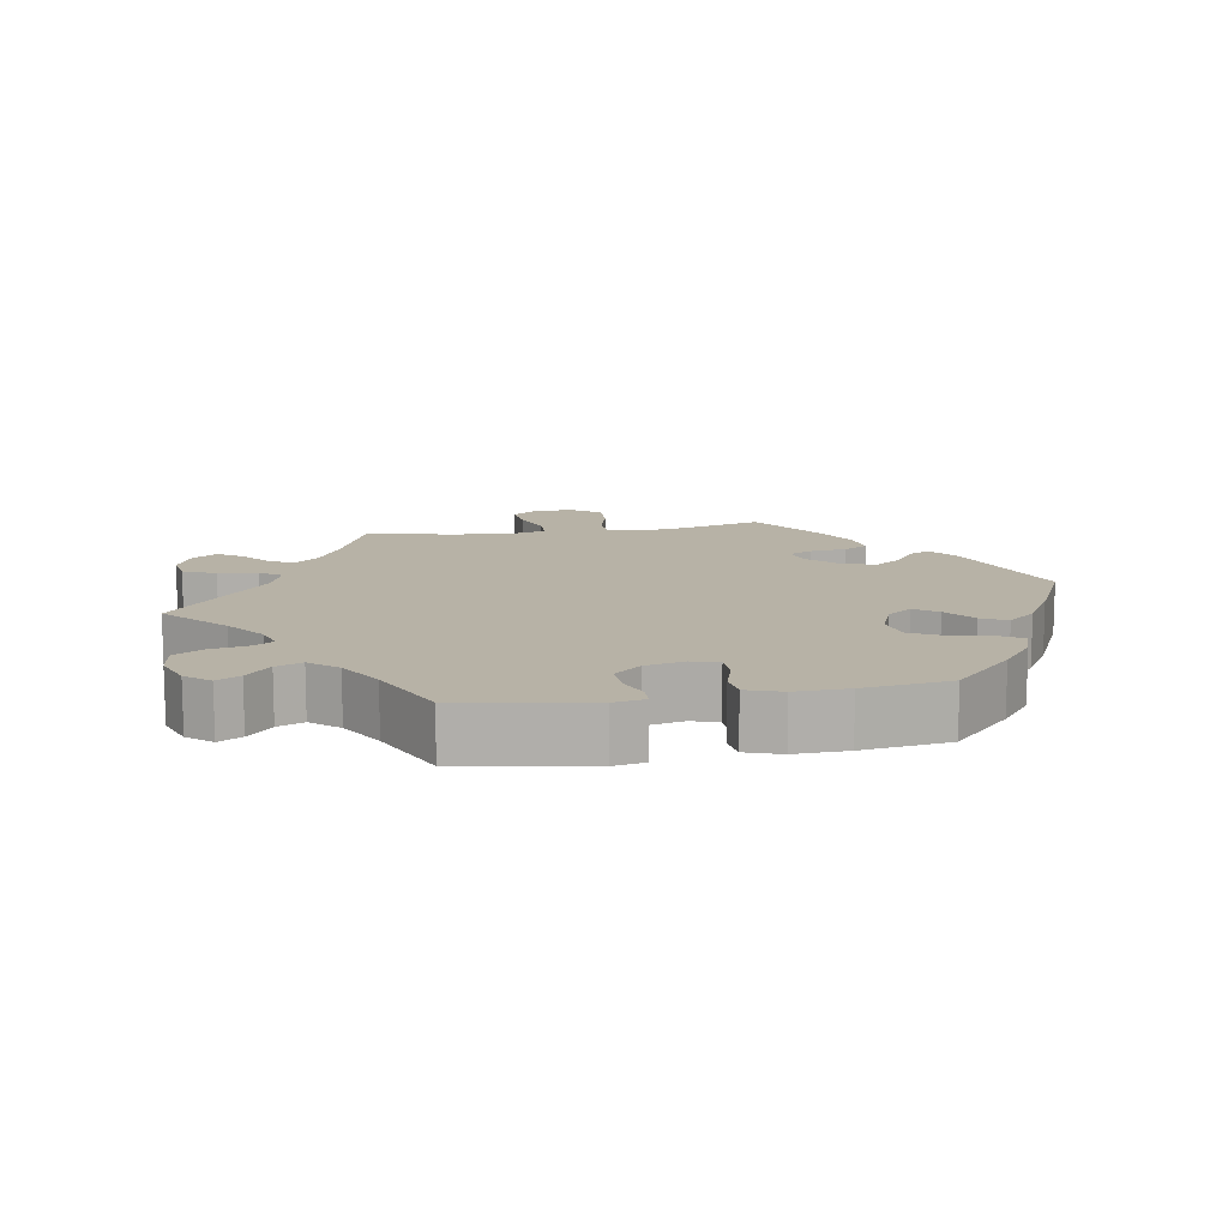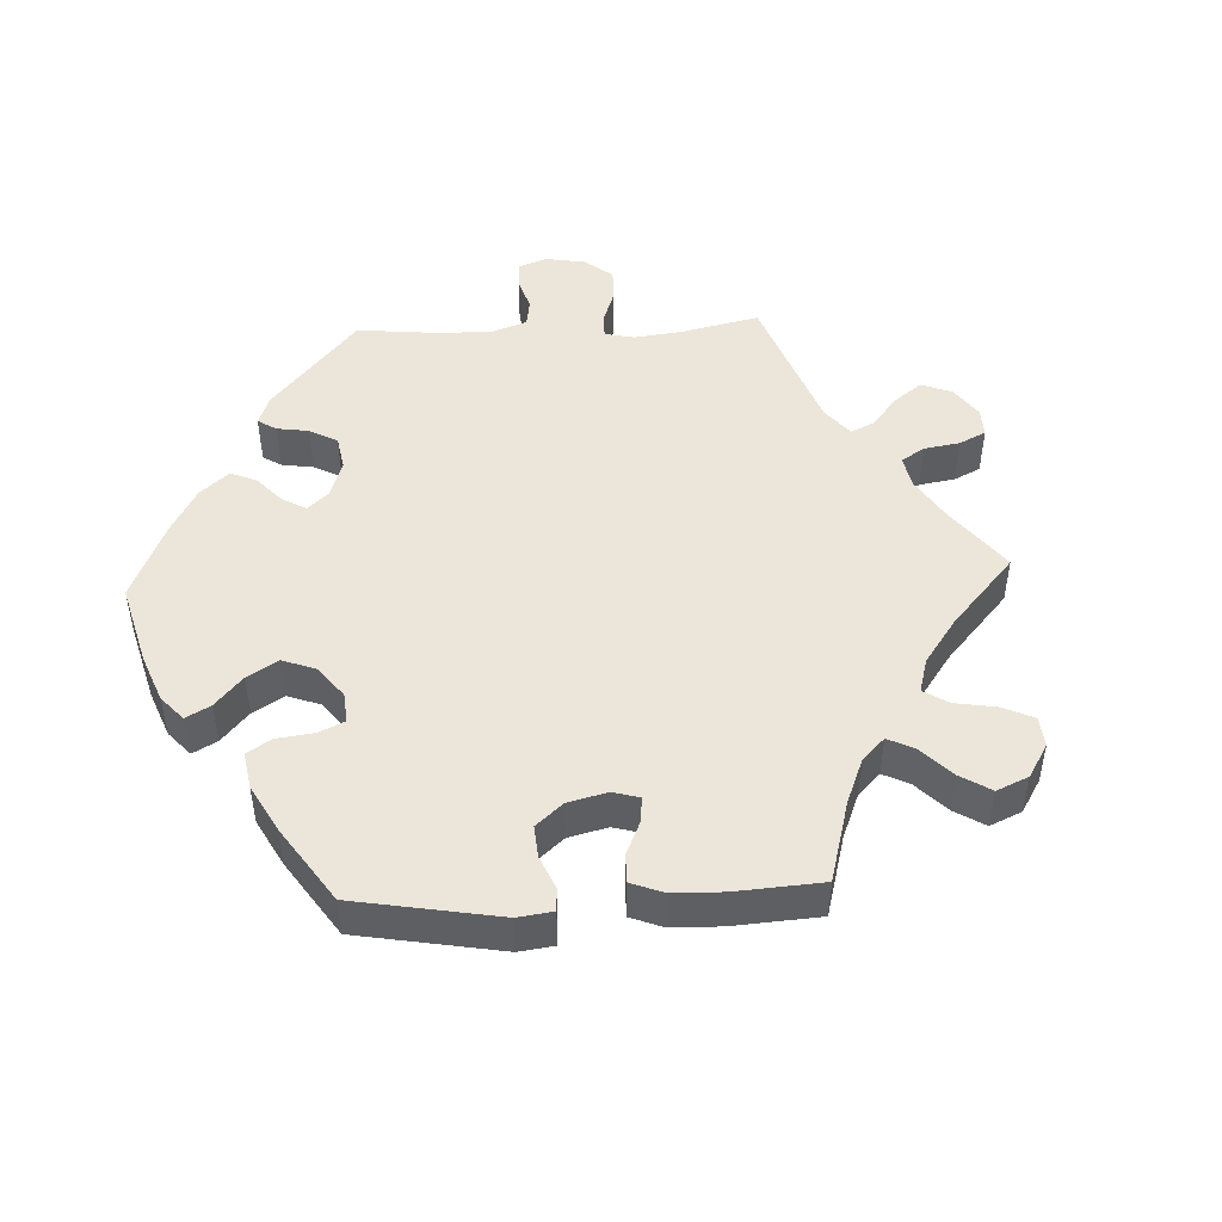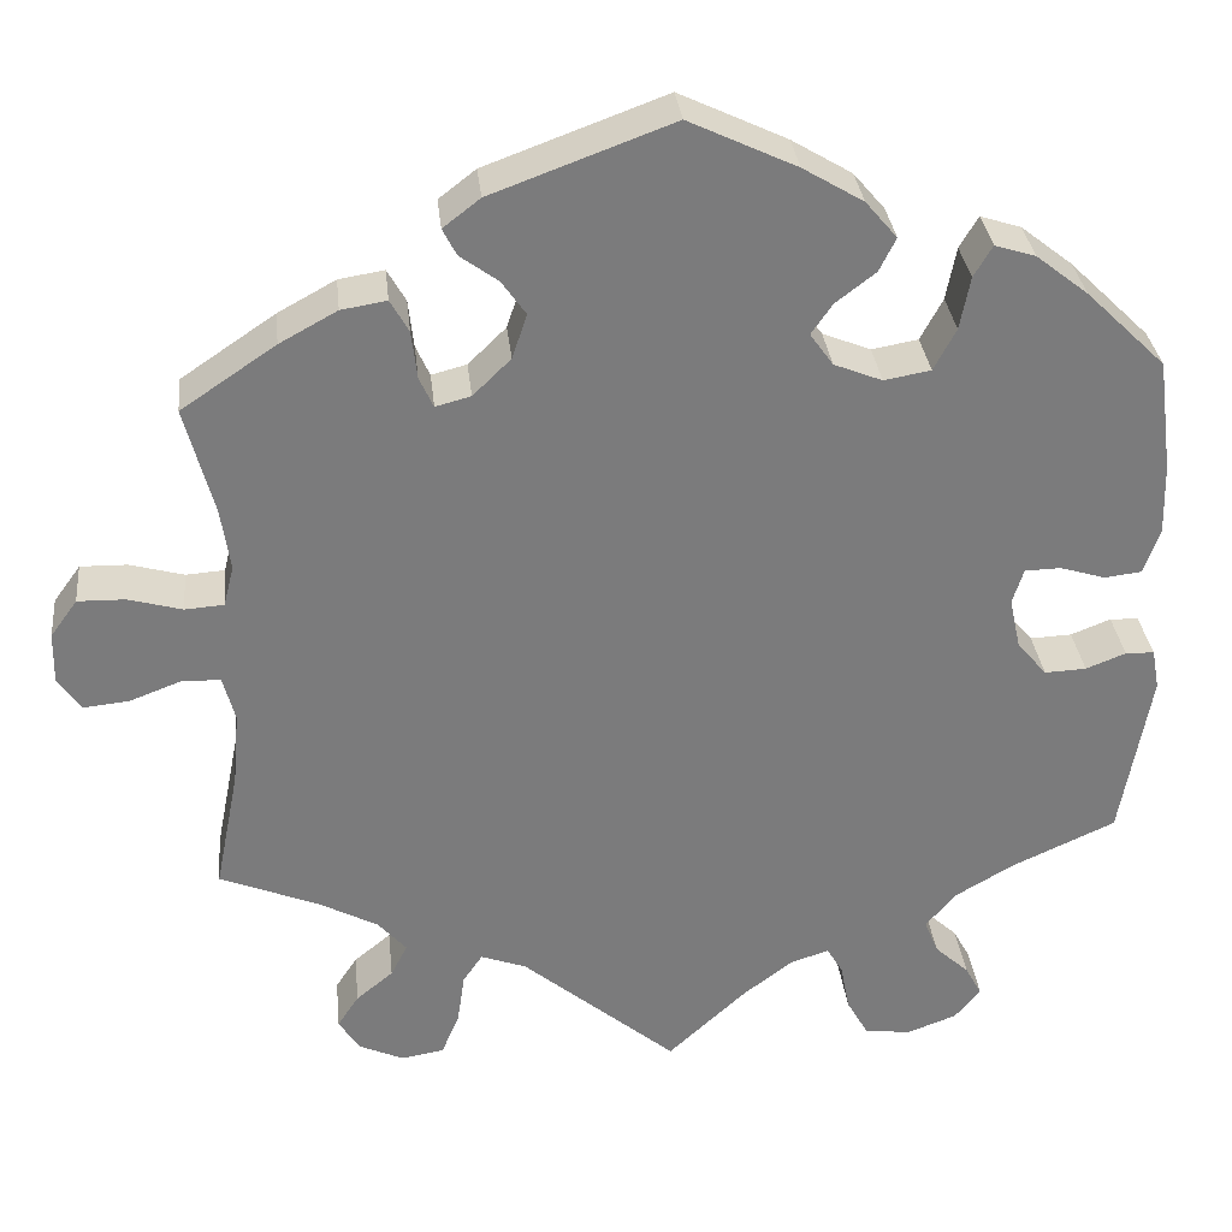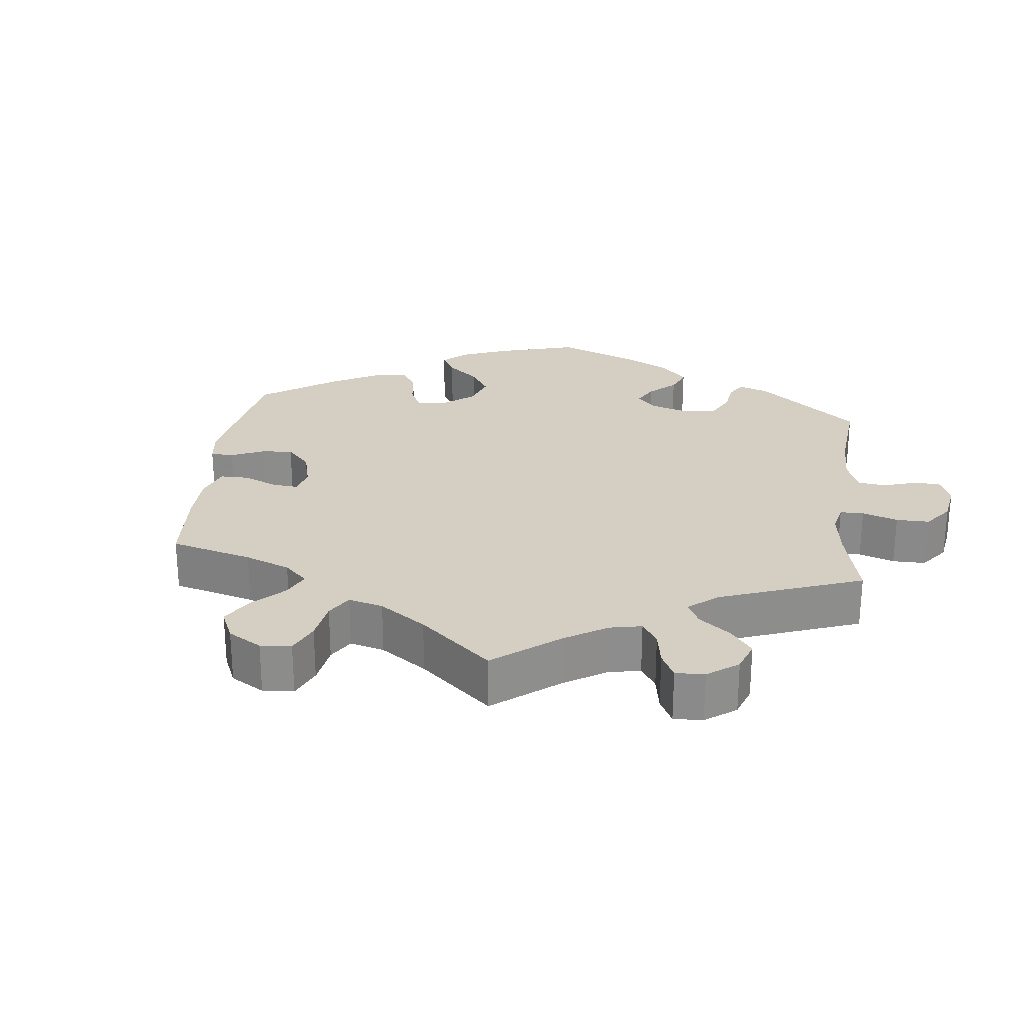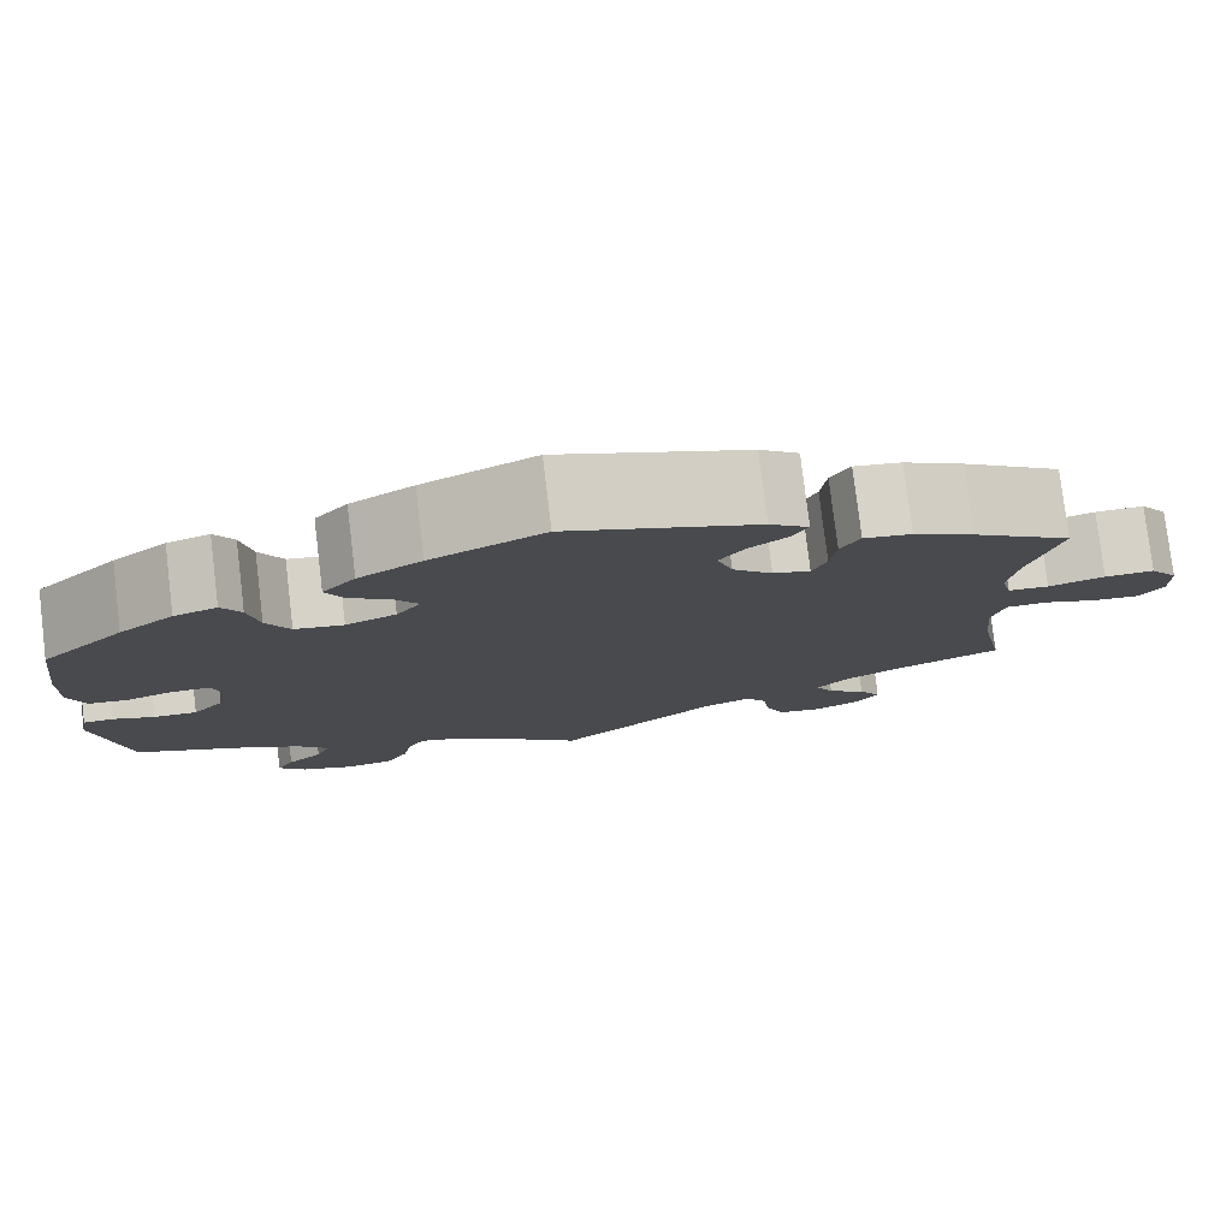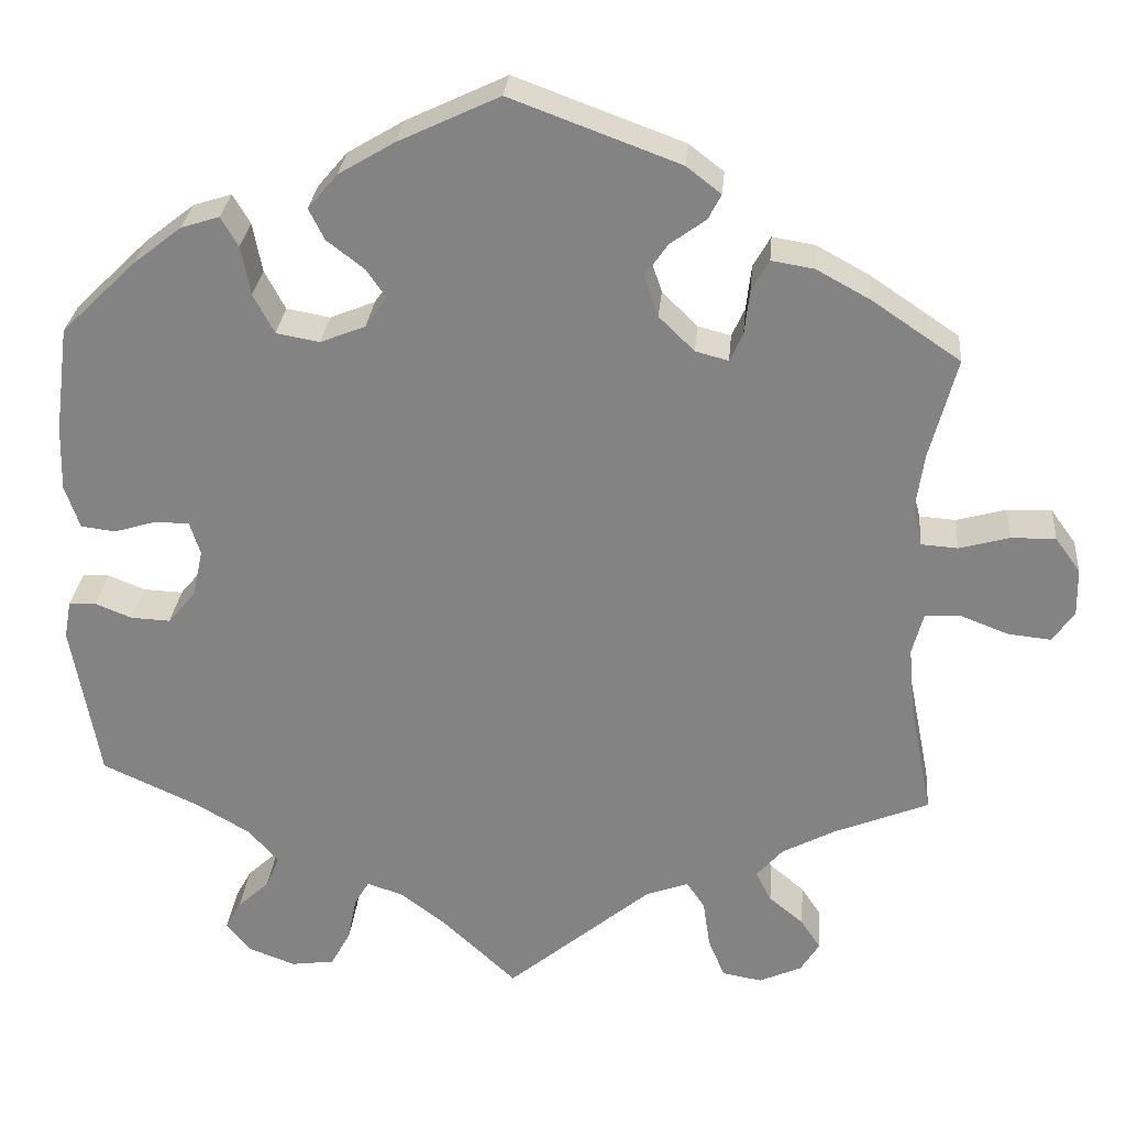
<metadata>
{"format":"obj","ext":"obj","renderer":"f3d","projection":"perspective","resolution":1024,"background":"white","views":[{"elev":12.3,"azim":-99.8,"up":"+Y"},{"elev":47.8,"azim":27.3,"up":"+Y"},{"elev":31.9,"azim":174.0,"up":"+Z"},{"elev":25.7,"azim":126.7,"up":"+Y"},{"elev":78.5,"azim":-6.9,"up":"+Z"},{"elev":28.3,"azim":5.0,"up":"+Z"}]}
</metadata>
<code>
v -0.085 0.07 -0.499
v -0.139 0.07 -0.458
v -0.18 0.07 -0.445
v -0.197 0.07 -0.474
v -0.207 0.07 -0.526
v -0.23 0.07 -0.567
v -0.28 0.07 -0.574
v -0.334 0.07 -0.554
v -0.362 0.07 -0.52
v -0.344 0.07 -0.487
v -0.307 0.07 -0.453
v -0.292 0.07 -0.416
v -0.325 0.07 -0.377
v -0.388 0.07 -0.34
v -0.5 0.07 -0.289
v -0.532 0.07 -0.107
v -0.524 0.07 -0.063
v -0.493 0.07 -0.062
v -0.45 0.07 -0.079
v -0.405 0.07 -0.081
v -0.373 0.07 -0.043
v -0.361 0.07 0.012
v -0.373 0.07 0.05
v -0.412 0.07 0.051
v -0.461 0.07 0.036
v -0.501 0.07 0.041
v -0.518 0.07 0.091
v -0.516 0.07 0.166
v -0.5 0.07 0.289
v -0.414 0.07 0.373
v -0.358 0.07 0.417
v -0.314 0.07 0.431
v -0.294 0.07 0.397
v -0.283 0.07 0.34
v -0.259 0.07 0.295
v -0.209 0.07 0.286
v -0.157 0.07 0.307
v -0.132 0.07 0.342
v -0.155 0.07 0.375
v -0.198 0.07 0.408
v -0.216 0.07 0.444
v -0.182 0.07 0.484
v -0.117 0.07 0.523
v -0.001 0.07 0.578
v 0.194 0.07 0.506
v 0.234 0.07 0.475
v 0.219 0.07 0.446
v 0.178 0.07 0.416
v 0.152 0.07 0.379
v 0.168 0.07 0.331
v 0.209 0.07 0.291
v 0.247 0.07 0.281
v 0.262 0.07 0.314
v 0.268 0.07 0.366
v 0.288 0.07 0.401
v 0.337 0.07 0.393
v 0.399 0.07 0.359
v 0.501 0.07 0.29
v 0.47 0.07 0.174
v 0.46 0.07 0.106
v 0.471 0.07 0.062
v 0.513 0.07 0.059
v 0.571 0.07 0.075
v 0.622 0.07 0.076
v 0.651 0.07 0.036
v 0.652 0.07 -0.019
v 0.627 0.07 -0.055
v 0.578 0.07 -0.05
v 0.523 0.07 -0.029
v 0.481 0.07 -0.03
v 0.468 0.07 -0.079
v 0.475 0.07 -0.158
v 0.501 0.07 -0.289
v 0.393 0.07 -0.333
v 0.331 0.07 -0.366
v 0.3 0.07 -0.401
v 0.318 0.07 -0.436
v 0.358 0.07 -0.469
v 0.381 0.07 -0.504
v 0.359 0.07 -0.539
v 0.31 0.07 -0.561
v 0.264 0.07 -0.553
v 0.245 0.07 -0.507
v 0.237 0.07 -0.452
v 0.216 0.07 -0.421
v 0.167 0.07 -0.439
v 0 0.07 -0.578
v -0.085 0 -0.499
v -0.139 0 -0.458
v -0.18 0 -0.445
v -0.197 0 -0.474
v -0.207 0 -0.526
v -0.23 0 -0.567
v -0.28 0 -0.574
v -0.334 0 -0.554
v -0.362 0 -0.52
v -0.344 0 -0.487
v -0.307 0 -0.453
v -0.292 0 -0.416
v -0.325 0 -0.377
v -0.388 0 -0.34
v -0.5 0 -0.289
v -0.532 0 -0.107
v -0.524 0 -0.063
v -0.493 0 -0.062
v -0.45 0 -0.079
v -0.405 0 -0.081
v -0.373 0 -0.043
v -0.361 0 0.012
v -0.373 0 0.05
v -0.412 0 0.051
v -0.461 0 0.036
v -0.501 0 0.041
v -0.518 0 0.091
v -0.516 0 0.166
v -0.5 0 0.289
v -0.414 0 0.373
v -0.358 0 0.417
v -0.314 0 0.431
v -0.294 0 0.397
v -0.283 0 0.34
v -0.259 0 0.295
v -0.209 0 0.286
v -0.157 0 0.307
v -0.132 0 0.342
v -0.155 0 0.375
v -0.198 0 0.408
v -0.216 0 0.444
v -0.182 0 0.484
v -0.117 0 0.523
v -0.001 0 0.578
v 0.194 0 0.506
v 0.234 0 0.475
v 0.219 0 0.446
v 0.178 0 0.416
v 0.152 0 0.379
v 0.168 0 0.331
v 0.209 0 0.291
v 0.247 0 0.281
v 0.262 0 0.314
v 0.268 0 0.366
v 0.288 0 0.401
v 0.337 0 0.393
v 0.399 0 0.359
v 0.501 0 0.29
v 0.47 0 0.174
v 0.46 0 0.106
v 0.471 0 0.062
v 0.513 0 0.059
v 0.571 0 0.075
v 0.622 0 0.076
v 0.651 0 0.036
v 0.652 0 -0.019
v 0.627 0 -0.055
v 0.578 0 -0.05
v 0.523 0 -0.029
v 0.481 0 -0.03
v 0.468 0 -0.079
v 0.475 0 -0.158
v 0.501 0 -0.289
v 0.393 0 -0.333
v 0.331 0 -0.366
v 0.3 0 -0.401
v 0.318 0 -0.436
v 0.358 0 -0.469
v 0.381 0 -0.504
v 0.359 0 -0.539
v 0.31 0 -0.561
v 0.264 0 -0.553
v 0.245 0 -0.507
v 0.237 0 -0.452
v 0.216 0 -0.421
v 0.167 0 -0.439
v 0 0 -0.578
f 86 87 1
f 85 86 1 2
f 81 82 83 84
f 79 80 81 84
f 77 78 79 84
f 76 77 84 85
f 75 76 85 2
f 72 73 74
f 71 72 74 75
f 70 71 75 2
f 66 67 68 69
f 66 69 70
f 65 66 70
f 62 63 64 65
f 61 62 65 70
f 60 61 70 2
f 56 57 58 59
f 53 54 55 56
f 52 53 56 59
f 51 52 59 60
f 45 46 47 48
f 45 48 49
f 44 45 49
f 43 44 49 50
f 39 40 41 42
f 38 39 42 43
f 31 32 33 34
f 31 34 35
f 30 31 35
f 29 30 35
f 28 29 35 36
f 24 25 26 27
f 23 24 27 28
f 16 17 18 19
f 14 15 16 19
f 13 14 19 20
f 12 13 20 21
f 8 9 10 11
f 8 11 12
f 7 8 12
f 4 5 6 7
f 3 4 7 12
f 51 60 2 3
f 38 43 50 51
f 37 38 51 3
f 36 37 3 12
f 23 28 36
f 22 23 36
f 12 21 22 36
f 88 174 173
f 89 88 173 172
f 171 170 169 168
f 171 168 167 166
f 171 166 165 164
f 172 171 164 163
f 89 172 163 162
f 161 160 159
f 162 161 159 158
f 89 162 158 157
f 156 155 154 153
f 157 156 153
f 157 153 152
f 152 151 150 149
f 157 152 149 148
f 89 157 148 147
f 146 145 144 143
f 143 142 141 140
f 146 143 140 139
f 147 146 139 138
f 135 134 133 132
f 136 135 132
f 136 132 131
f 137 136 131 130
f 129 128 127 126
f 130 129 126 125
f 121 120 119 118
f 122 121 118
f 122 118 117
f 122 117 116
f 123 122 116 115
f 114 113 112 111
f 115 114 111 110
f 106 105 104 103
f 106 103 102 101
f 107 106 101 100
f 108 107 100 99
f 98 97 96 95
f 99 98 95
f 99 95 94
f 94 93 92 91
f 99 94 91 90
f 90 89 147 138
f 138 137 130 125
f 90 138 125 124
f 99 90 124 123
f 123 115 110
f 123 110 109
f 123 109 108 99
f 1 88 89 2
f 2 89 90 3
f 3 90 91 4
f 4 91 92 5
f 5 92 93 6
f 6 93 94 7
f 7 94 95 8
f 8 95 96 9
f 9 96 97 10
f 10 97 98 11
f 11 98 99 12
f 12 99 100 13
f 13 100 101 14
f 14 101 102 15
f 15 102 103 16
f 16 103 104 17
f 17 104 105 18
f 18 105 106 19
f 19 106 107 20
f 20 107 108 21
f 21 108 109 22
f 22 109 110 23
f 23 110 111 24
f 24 111 112 25
f 25 112 113 26
f 26 113 114 27
f 27 114 115 28
f 28 115 116 29
f 29 116 117 30
f 30 117 118 31
f 31 118 119 32
f 32 119 120 33
f 33 120 121 34
f 34 121 122 35
f 35 122 123 36
f 36 123 124 37
f 37 124 125 38
f 38 125 126 39
f 39 126 127 40
f 40 127 128 41
f 41 128 129 42
f 42 129 130 43
f 43 130 131 44
f 44 131 132 45
f 45 132 133 46
f 46 133 134 47
f 47 134 135 48
f 48 135 136 49
f 49 136 137 50
f 50 137 138 51
f 51 138 139 52
f 52 139 140 53
f 53 140 141 54
f 54 141 142 55
f 55 142 143 56
f 56 143 144 57
f 57 144 145 58
f 58 145 146 59
f 59 146 147 60
f 60 147 148 61
f 61 148 149 62
f 62 149 150 63
f 63 150 151 64
f 64 151 152 65
f 65 152 153 66
f 66 153 154 67
f 67 154 155 68
f 68 155 156 69
f 69 156 157 70
f 70 157 158 71
f 71 158 159 72
f 72 159 160 73
f 73 160 161 74
f 74 161 162 75
f 75 162 163 76
f 76 163 164 77
f 77 164 165 78
f 78 165 166 79
f 79 166 167 80
f 80 167 168 81
f 81 168 169 82
f 82 169 170 83
f 83 170 171 84
f 84 171 172 85
f 85 172 173 86
f 86 173 174 87
f 87 174 88 1

</code>
